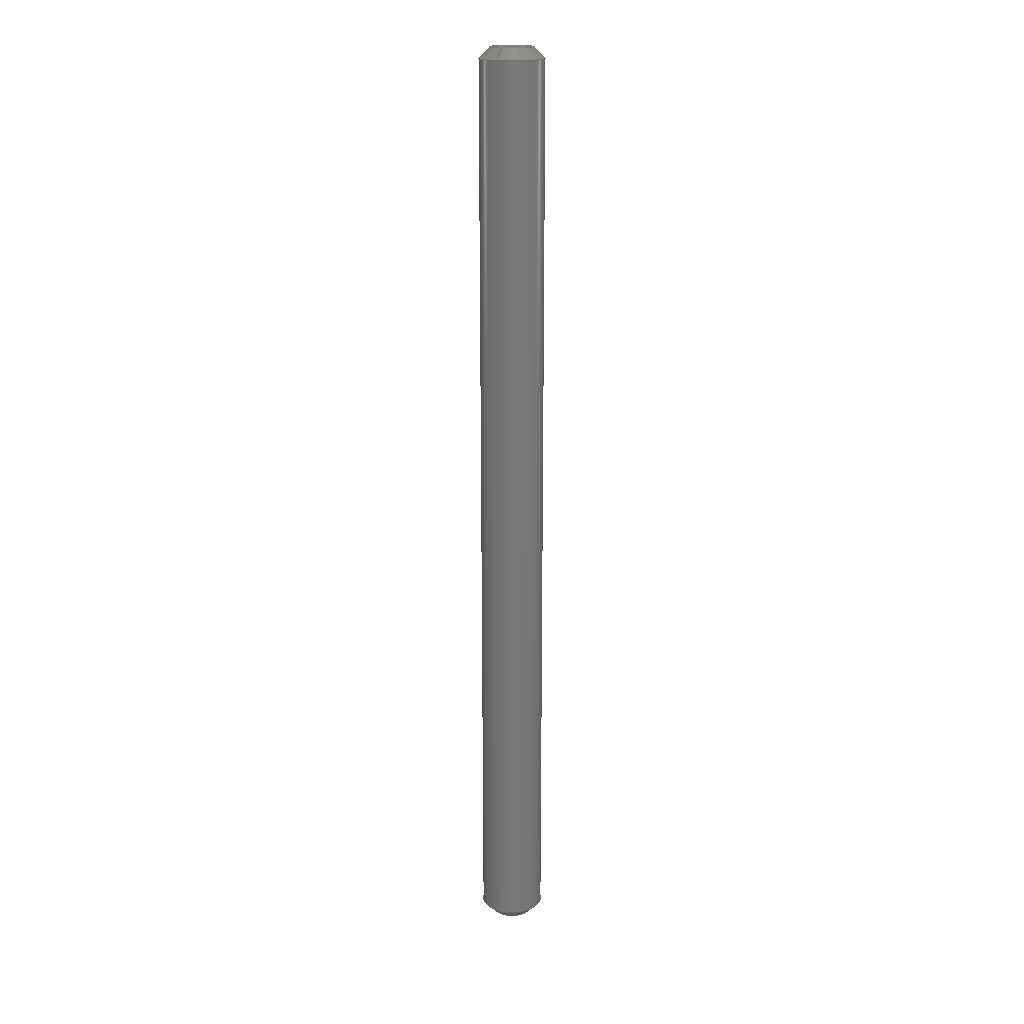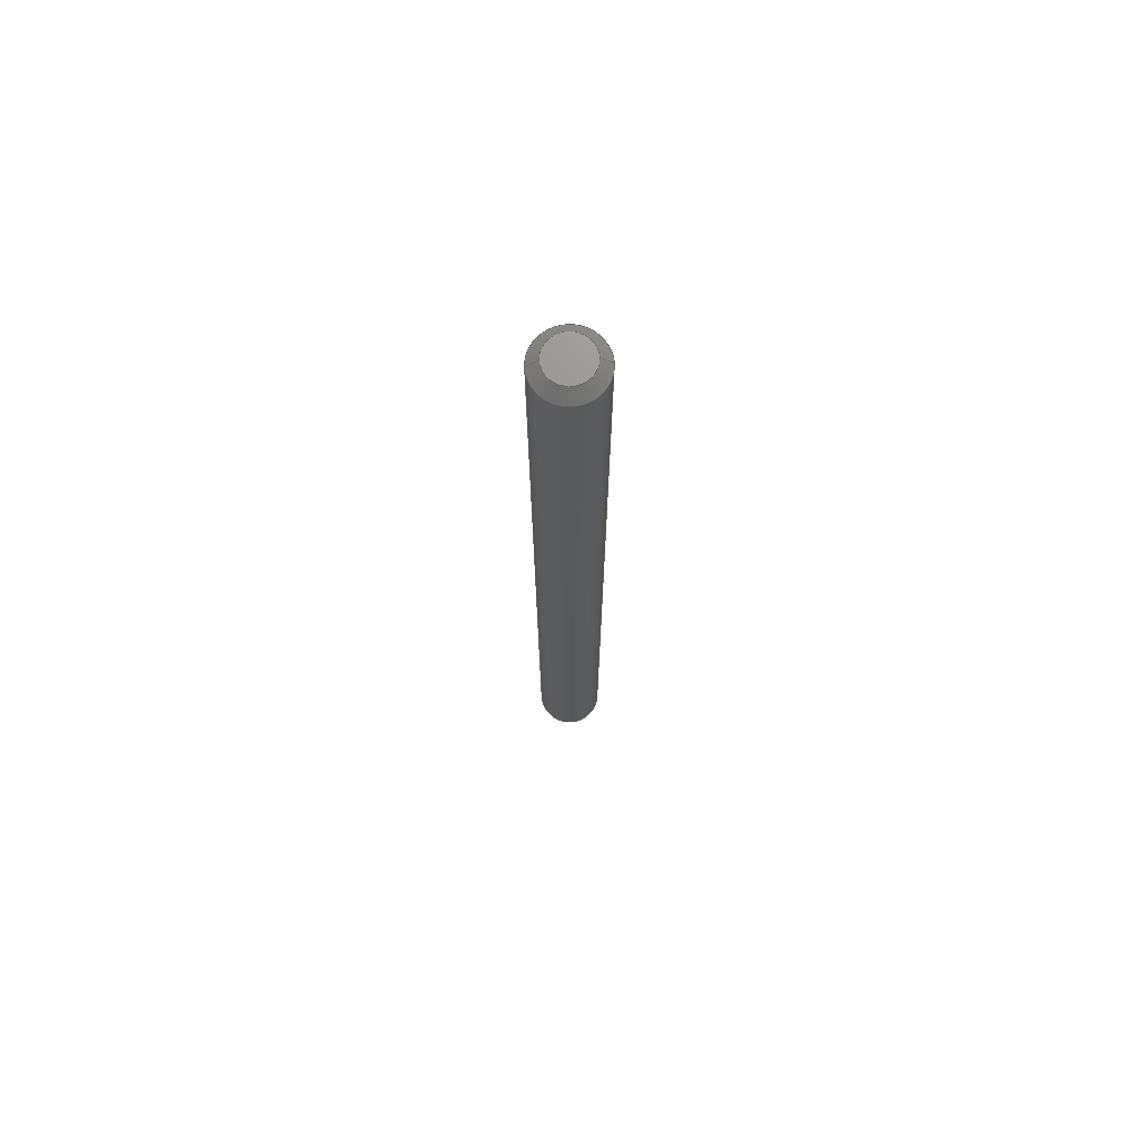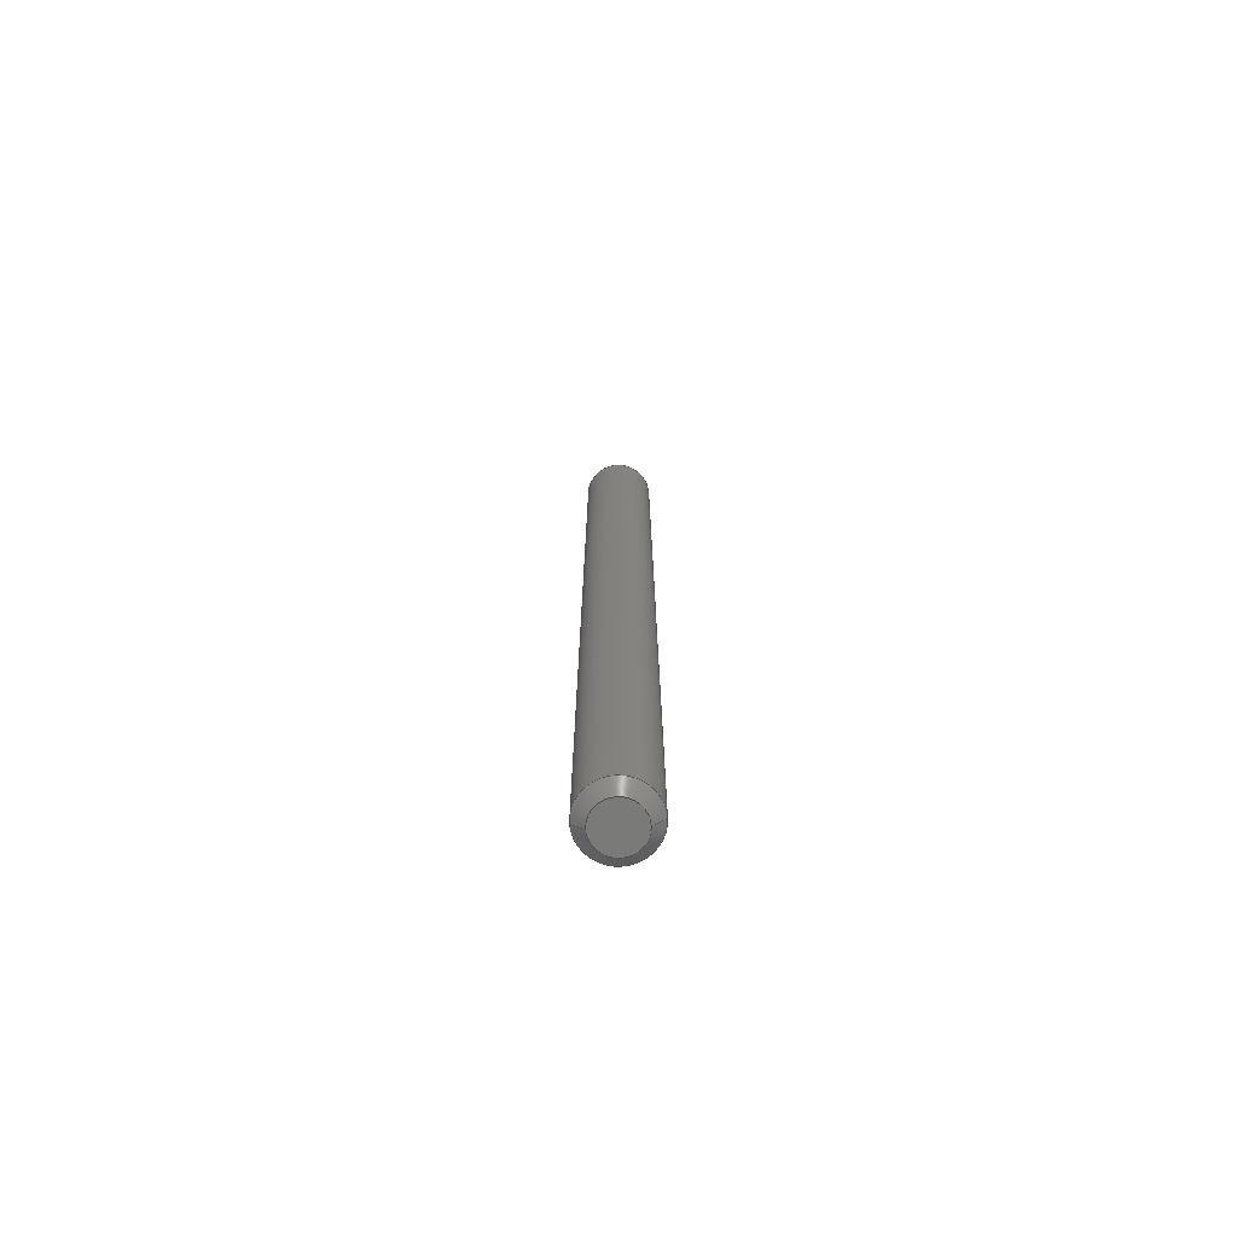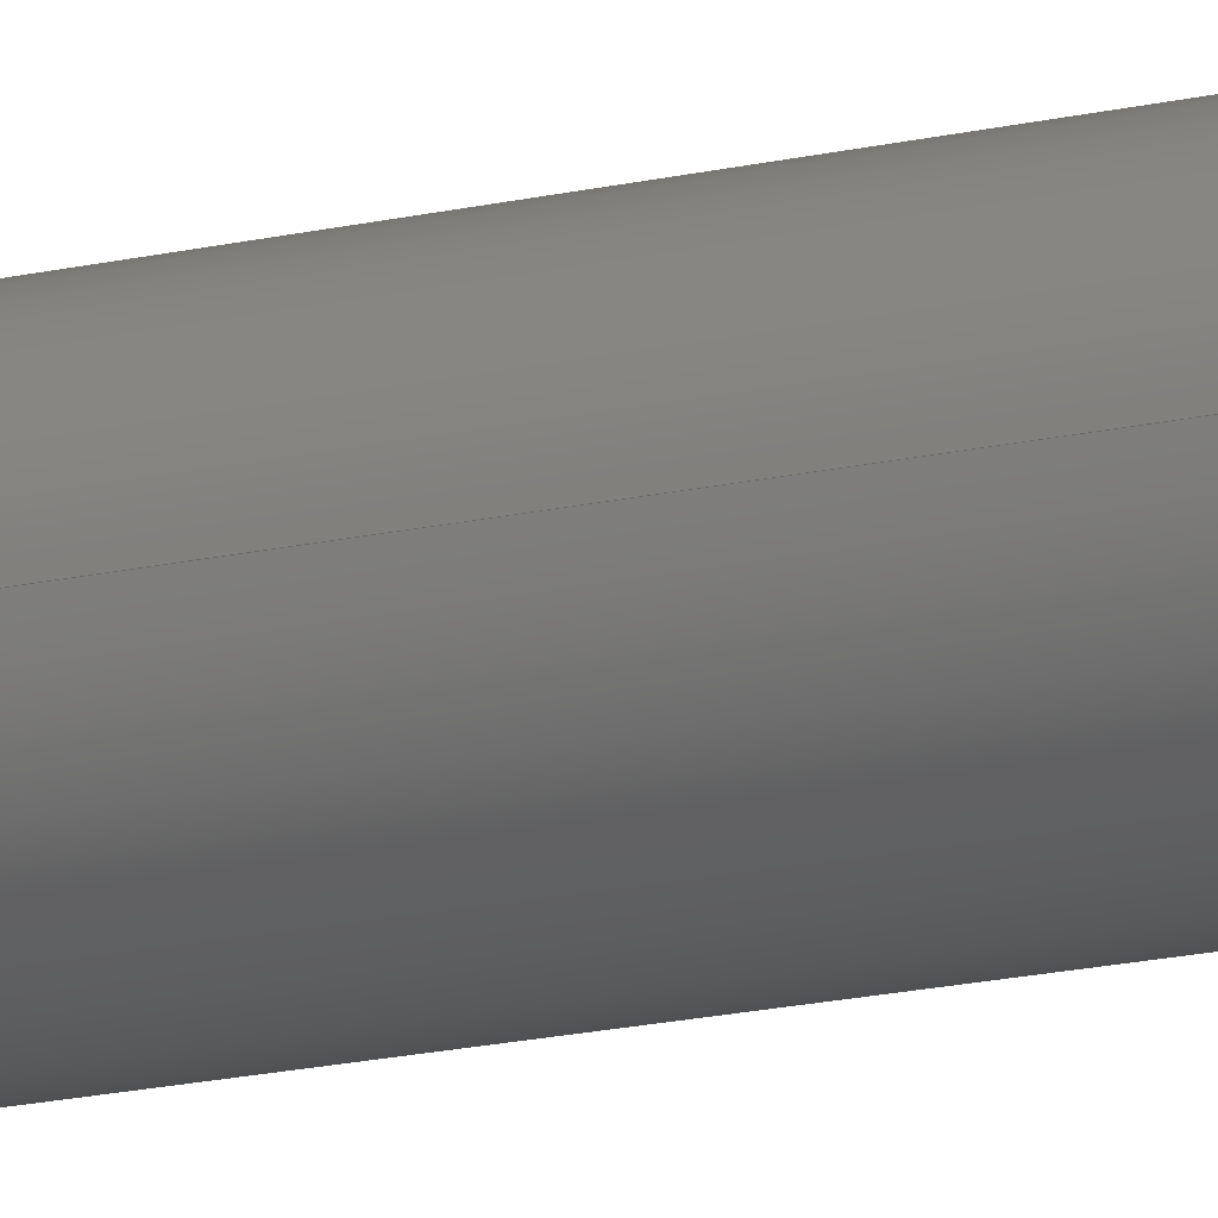
<metadata>
{"format":"step","ext":"stp","renderer":"f3d","projection":"perspective","resolution":1024,"background":"white","views":[{"elev":19.0,"azim":-63.1,"up":"+Y"},{"elev":71.5,"azim":177.3,"up":"+Y"},{"elev":-73.2,"azim":-176.8,"up":"+Y"},{"elev":-12.1,"azim":-56.3,"up":"+Z"}]}
</metadata>
<code>
ISO-10303-21;
DATA;
#1=CARTESIAN_POINT('POINT1',(-10,440,-1.225e-15))
   ;
#2=VERTEX_POINT('VERTEX1',#1);
#3=CARTESIAN_POINT('POINT2',(10,440,0));
#4=VERTEX_POINT('VERTEX2',#3);
#5=CARTESIAN_POINT('POS1',(0,440,5.551e-16));
#6=DIRECTION('DIR1',(0,1,0));
#7=DIRECTION('DIR2',(-1,0,-1.78e-16));
#8=AXIS2_PLACEMENT_3D('AXIS1',#5,#6,#7);
#9=CIRCLE('ELLIPSE1',#8,10);
#10=EDGE_CURVE('EDGE1',#2,#4,#9,.T.);
#11=ORIENTED_EDGE('COEDGE1',*,*,#10,.T.);
#12=CARTESIAN_POINT('POS2',(1.11e-15,440,
   -1.665e-15));
#13=DIRECTION('DIR3',(0,1,0));
#14=DIRECTION('DIR4',(1,0,1.665e-16));
#15=AXIS2_PLACEMENT_3D('AXIS2',#12,#13,#14);
#16=CIRCLE('ELLIPSE2',#15,10);
#17=EDGE_CURVE('EDGE2',#4,#2,#16,.T.);
#18=ORIENTED_EDGE('COEDGE2',*,*,#17,.T.);
#19=EDGE_LOOP('NONE',(#11,#18));
#20=FACE_BOUND('LOOP1',#19,.T.);
#21=CARTESIAN_POINT('POS3',(0,440,0));
#22=DIRECTION('DIR5',(0,1,0));
#23=DIRECTION('DIR6',(1,0,0));
#24=AXIS2_PLACEMENT_3D('AXIS3',#21,#22,#23);
#25=PLANE('PLANE1',#24);
#26=ADVANCED_FACE('FACE1',(#20),#25,.T.);
#27=CARTESIAN_POINT('POINT3',(15,435,0));
#28=VERTEX_POINT('VERTEX3',#27);
#29=CARTESIAN_POINT('POS4',(10,440,0));
#30=DIRECTION('DIR7',(0.7071,-0.7071,
   0));
#31=VECTOR('VEC1',#30,10);
#32=LINE('STRAIGHT1',#29,#31);
#33=EDGE_CURVE('EDGE3',#4,#28,#32,.T.);
#34=ORIENTED_EDGE('COEDGE3',*,*,#33,.T.);
#35=CARTESIAN_POINT('POINT4',(-15,435,-1.837e-15
   ));
#36=VERTEX_POINT('VERTEX4',#35);
#37=CARTESIAN_POINT('POS5',(-5.551e-16,435,
   5.551e-16));
#38=DIRECTION('DIR8',(0,1,0));
#39=DIRECTION('DIR9',(1,0,-3.701e-17));
#40=AXIS2_PLACEMENT_3D('AXIS4',#37,#38,#39);
#41=CIRCLE('ELLIPSE3',#40,15);
#42=EDGE_CURVE('EDGE4',#28,#36,#41,.T.);
#43=ORIENTED_EDGE('COEDGE4',*,*,#42,.T.);
#44=CARTESIAN_POINT('POS6',(-10,440,-1.225e-15));
#45=DIRECTION('DIR10',(-0.7071,-0.7071,
   8.555e-16));
#46=VECTOR('VEC2',#45,10);
#47=LINE('STRAIGHT2',#44,#46);
#48=EDGE_CURVE('EDGE5',#2,#36,#47,.T.);
#49=ORIENTED_EDGE('COEDGE5',*,*,#48,.F.);
#50=ORIENTED_EDGE('COEDGE6',*,*,#17,.F.);
#51=EDGE_LOOP('NONE',(#34,#43,#49,#50));
#52=FACE_BOUND('LOOP1',#51,.T.);
#53=CARTESIAN_POINT('POS7',(0,440,0));
#54=DIRECTION('DIR11',(0,-1,0));
#55=DIRECTION('DIR12',(1,0,0));
#56=AXIS2_PLACEMENT_3D('AXIS5',#53,#54,#55);
#57=CONICAL_SURFACE('CONE_SURF1',#56,10,0.7854);
#58=ADVANCED_FACE('FACE2',(#52),#57,.T.);
#59=ORIENTED_EDGE('COEDGE7',*,*,#48,.T.);
#60=CARTESIAN_POINT('POS8',(0,435,-5.551e-16));
#61=DIRECTION('DIR13',(0,1,0));
#62=DIRECTION('DIR14',(-1,0,-8.545e-17));
#63=AXIS2_PLACEMENT_3D('AXIS6',#60,#61,#62);
#64=CIRCLE('ELLIPSE4',#63,15);
#65=EDGE_CURVE('EDGE6',#36,#28,#64,.T.);
#66=ORIENTED_EDGE('COEDGE8',*,*,#65,.T.);
#67=ORIENTED_EDGE('COEDGE9',*,*,#33,.F.);
#68=ORIENTED_EDGE('COEDGE10',*,*,#10,.F.);
#69=EDGE_LOOP('NONE',(#59,#66,#67,#68));
#70=FACE_BOUND('LOOP1',#69,.T.);
#71=CARTESIAN_POINT('POS9',(0,440,0));
#72=DIRECTION('DIR15',(0,-1,0));
#73=DIRECTION('DIR16',(1,0,0));
#74=AXIS2_PLACEMENT_3D('AXIS7',#71,#72,#73);
#75=CONICAL_SURFACE('CONE_SURF2',#74,10,0.7854);
#76=ADVANCED_FACE('FACE3',(#70),#75,.T.);
#77=CARTESIAN_POINT('POINT5',(-15,5,4.824e-15))
   ;
#78=VERTEX_POINT('VERTEX5',#77);
#79=CARTESIAN_POINT('POS10',(-15,5,-1.837e-15))
   ;
#80=DIRECTION('DIR17',(0,1,0));
#81=VECTOR('VEC3',#80,10);
#82=LINE('STRAIGHT3',#79,#81);
#83=EDGE_CURVE('EDGE7',#78,#36,#82,.T.);
#84=ORIENTED_EDGE('COEDGE11',*,*,#83,.T.);
#85=ORIENTED_EDGE('COEDGE12',*,*,#42,.F.);
#86=CARTESIAN_POINT('POINT6',(15,5,0));
#87=VERTEX_POINT('VERTEX6',#86);
#88=CARTESIAN_POINT('POS11',(15,5,0));
#89=DIRECTION('DIR18',(0,1,0));
#90=VECTOR('VEC4',#89,10);
#91=LINE('STRAIGHT4',#88,#90);
#92=EDGE_CURVE('EDGE8',#87,#28,#91,.T.);
#93=ORIENTED_EDGE('COEDGE13',*,*,#92,.F.);
#94=CARTESIAN_POINT('POS12',(-5.551e-16,5,
   5.551e-16));
#95=DIRECTION('DIR19',(0,1,0));
#96=DIRECTION('DIR20',(1,0,-3.701e-17));
#97=AXIS2_PLACEMENT_3D('AXIS8',#94,#95,#96);
#98=CIRCLE('ELLIPSE5',#97,15);
#99=EDGE_CURVE('EDGE9',#87,#78,#98,.T.);
#100=ORIENTED_EDGE('COEDGE14',*,*,#99,.T.);
#101=EDGE_LOOP('NONE',(#84,#85,#93,#100));
#102=FACE_BOUND('LOOP1',#101,.T.);
#103=CARTESIAN_POINT('POS13',(0,0,0));
#104=DIRECTION('DIR21',(0,1,0));
#105=DIRECTION('DIR22',(1,0,0));
#106=AXIS2_PLACEMENT_3D('AXIS9',#103,#104,#105);
#107=CYLINDRICAL_SURFACE('CONE_SURF3',#106,15);
#108=ADVANCED_FACE('FACE4',(#102),#107,.T.);
#109=ORIENTED_EDGE('COEDGE15',*,*,#92,.T.);
#110=ORIENTED_EDGE('COEDGE16',*,*,#65,.F.);
#111=ORIENTED_EDGE('COEDGE17',*,*,#83,.F.);
#112=CARTESIAN_POINT('POS14',(-1.11e-15,5,0))
   ;
#113=DIRECTION('DIR23',(0,1,0));
#114=DIRECTION('DIR24',(-1,0,-1.225e-16));
#115=AXIS2_PLACEMENT_3D('AXIS10',#112,#113,#114);
#116=CIRCLE('ELLIPSE6',#115,15);
#117=EDGE_CURVE('EDGE10',#78,#87,#116,.T.);
#118=ORIENTED_EDGE('COEDGE18',*,*,#117,.T.);
#119=EDGE_LOOP('NONE',(#109,#110,#111,#118));
#120=FACE_BOUND('LOOP1',#119,.T.);
#121=CARTESIAN_POINT('POS15',(0,0,0));
#122=DIRECTION('DIR25',(0,1,0));
#123=DIRECTION('DIR26',(1,0,0));
#124=AXIS2_PLACEMENT_3D('AXIS11',#121,#122,#123);
#125=CYLINDRICAL_SURFACE('CONE_SURF4',#124,15);
#126=ADVANCED_FACE('FACE5',(#120),#125,.T.);
#127=CARTESIAN_POINT('POINT7',(-10,0,-1.225e-15
   ));
#128=VERTEX_POINT('VERTEX7',#127);
#129=CARTESIAN_POINT('POS16',(-10,0,1.225e-15))
   ;
#130=DIRECTION('DIR27',(-0.7071,0.7071,
   5.091e-16));
#131=VECTOR('VEC5',#130,10);
#132=LINE('STRAIGHT5',#129,#131);
#133=EDGE_CURVE('EDGE11',#128,#78,#132,.T.);
#134=ORIENTED_EDGE('COEDGE19',*,*,#133,.T.);
#135=ORIENTED_EDGE('COEDGE20',*,*,#99,.F.);
#136=CARTESIAN_POINT('POINT8',(10,0,0));
#137=VERTEX_POINT('VERTEX8',#136);
#138=CARTESIAN_POINT('POS17',(10,0,0));
#139=DIRECTION('DIR28',(0.7071,0.7071,
   0));
#140=VECTOR('VEC6',#139,10);
#141=LINE('STRAIGHT6',#138,#140);
#142=EDGE_CURVE('EDGE12',#137,#87,#141,.T.);
#143=ORIENTED_EDGE('COEDGE21',*,*,#142,.F.);
#144=CARTESIAN_POINT('POS18',(-2.776e-16,0,
   2.776e-16));
#145=DIRECTION('DIR29',(0,1,0));
#146=DIRECTION('DIR30',(1,0,-2.776e-17));
#147=AXIS2_PLACEMENT_3D('AXIS12',#144,#145,#146);
#148=CIRCLE('ELLIPSE7',#147,10);
#149=EDGE_CURVE('EDGE13',#137,#128,#148,.T.);
#150=ORIENTED_EDGE('COEDGE22',*,*,#149,.T.);
#151=EDGE_LOOP('NONE',(#134,#135,#143,#150));
#152=FACE_BOUND('LOOP1',#151,.T.);
#153=CARTESIAN_POINT('POS19',(0,0,0));
#154=DIRECTION('DIR31',(0,1,0));
#155=DIRECTION('DIR32',(1,0,0));
#156=AXIS2_PLACEMENT_3D('AXIS13',#153,#154,#155);
#157=CONICAL_SURFACE('CONE_SURF5',#156,10,0.7854);
#158=ADVANCED_FACE('FACE6',(#152),#157,.T.);
#159=ORIENTED_EDGE('COEDGE23',*,*,#142,.T.);
#160=ORIENTED_EDGE('COEDGE24',*,*,#117,.F.);
#161=ORIENTED_EDGE('COEDGE25',*,*,#133,.F.);
#162=CARTESIAN_POINT('POS20',(2.776e-16,0,
   5.551e-16));
#163=DIRECTION('DIR33',(0,1,0));
#164=DIRECTION('DIR34',(-1,0,-1.78e-16));
#165=AXIS2_PLACEMENT_3D('AXIS14',#162,#163,#164);
#166=CIRCLE('ELLIPSE8',#165,10);
#167=EDGE_CURVE('EDGE14',#128,#137,#166,.T.);
#168=ORIENTED_EDGE('COEDGE26',*,*,#167,.T.);
#169=EDGE_LOOP('NONE',(#159,#160,#161,#168));
#170=FACE_BOUND('LOOP1',#169,.T.);
#171=CARTESIAN_POINT('POS21',(0,0,0));
#172=DIRECTION('DIR35',(0,1,0));
#173=DIRECTION('DIR36',(1,0,0));
#174=AXIS2_PLACEMENT_3D('AXIS15',#171,#172,#173);
#175=CONICAL_SURFACE('CONE_SURF6',#174,10,0.7854);
#176=ADVANCED_FACE('FACE7',(#170),#175,.T.);
#177=ORIENTED_EDGE('COEDGE27',*,*,#167,.F.);
#178=ORIENTED_EDGE('COEDGE28',*,*,#149,.F.);
#179=EDGE_LOOP('NONE',(#177,#178));
#180=FACE_BOUND('LOOP1',#179,.T.);
#181=CARTESIAN_POINT('POS22',(0,0,0));
#182=DIRECTION('DIR37',(0,1,0));
#183=DIRECTION('DIR38',(1,0,0));
#184=AXIS2_PLACEMENT_3D('AXIS16',#181,#182,#183);
#185=PLANE('PLANE2',#184);
#186=ADVANCED_FACE('FACE8',(#180),#185,.F.);
#187=CLOSED_SHELL('SHELL1',(#26,#58,#76,#108,#126,#158,#176,#186));
#188=MANIFOLD_SOLID_BREP('LUMP1',#187);
#189=ADVANCED_BREP_SHAPE_REPRESENTATION('BODY0',(#188),#190);
#190=(GEOMETRIC_REPRESENTATION_CONTEXT(3) 
   GLOBAL_UNCERTAINTY_ASSIGNED_CONTEXT((#191)) 
   GLOBAL_UNIT_ASSIGNED_CONTEXT((#192,#193,#194)) REPRESENTATION_CONTEXT
   ('',''));
#191=UNCERTAINTY_MEASURE_WITH_UNIT(LENGTH_MEASURE(1e-06),#192,'','');
#192=(LENGTH_UNIT() NAMED_UNIT(*) SI_UNIT(.MILLI.,.METRE.));
#193=(NAMED_UNIT(*) PLANE_ANGLE_UNIT() SI_UNIT($,.RADIAN.));
#194=(NAMED_UNIT(*) SI_UNIT($,.STERADIAN.) SOLID_ANGLE_UNIT());
#195=APPLICATION_CONTEXT(
   'CONFIGURATION CONTROLLED 3D DESIGNS OF MECHANICAL PARTS AND 
ASSEMBLIES');
#196=APPLICATION_PROTOCOL_DEFINITION('INTERNATIONAL STANDARD',
   'config_control_design',1994,#195);
#197=MECHANICAL_CONTEXT('MECHANICAL_CONTEXT_NAME',#195,'mechanical');
#198=PRODUCT('PRODUCT_ID_1','PRODUCT_NAME_1','PRODUCT_DESCRIPTION',(#197
   ));
#199=PRODUCT_RELATED_PRODUCT_CATEGORY('detail',
   'PRODUCT_RELATED_PRODUCT_CATEGORY_DESCRIPTION',(#198));
#200=PERSON_AND_ORGANIZATION_ROLE('design_owner');
#201=CC_DESIGN_PERSON_AND_ORGANIZATION_ASSIGNMENT(#204,#200,(#198));
#202=PERSON('ID_1','PERSON_LAST_NAME','PERSON_FIRST_NAME',$,$,$);
#203=ORGANIZATION('ORGANIZATION_ID','ORGANIZATION_NAME',
   'ORGANIZATION_DESCRIPTION');
#204=PERSON_AND_ORGANIZATION(#202,#203);
#205=PRODUCT_DEFINITION_FORMATION_WITH_SPECIFIED_SOURCE(
   'PRODUCT_DEFINITION_FORMATION_ID',
   'PRODUCT_DEFINITION_FORMATION_DESCRIPTION',#198,.NOT_KNOWN.);
#206=PERSON_AND_ORGANIZATION_ROLE('creator');
#207=CC_DESIGN_PERSON_AND_ORGANIZATION_ASSIGNMENT(#210,#206,(#205));
#208=PERSON('ID_2','PERSON_LAST_NAME','PERSON_FIRST_NAME',$,$,$);
#209=ORGANIZATION('ORGANIZATION_ID','ORGANIZATION_NAME',
   'ORGANIZATION_DESCRIPTION');
#210=PERSON_AND_ORGANIZATION(#208,#209);
#211=PERSON_AND_ORGANIZATION_ROLE('part_supplier');
#212=CC_DESIGN_PERSON_AND_ORGANIZATION_ASSIGNMENT(#215,#211,(#205));
#213=PERSON('ID_3','PERSON_LAST_NAME','PERSON_FIRST_NAME',$,$,$);
#214=ORGANIZATION('ORGANIZATION_ID','ORGANIZATION_NAME',
   'ORGANIZATION_DESCRIPTION');
#215=PERSON_AND_ORGANIZATION(#213,#214);
#216=APPROVAL_STATUS('approved');
#217=APPROVAL(#216,'APPROVAL_LEVEL');
#218=CC_DESIGN_APPROVAL(#217,(#205));
#219=APPROVAL_ROLE('APPROVAL_ROLE');
#220=APPROVAL_PERSON_ORGANIZATION(#223,#217,#219);
#221=PERSON('ID_4','PERSON_LAST_NAME','PERSON_FIRST_NAME',$,$,$);
#222=ORGANIZATION('ORGANIZATION_ID','ORGANIZATION_NAME',
   'ORGANIZATION_DESCRIPTION');
#223=PERSON_AND_ORGANIZATION(#221,#222);
#224=APPROVAL_DATE_TIME(#228,#217);
#225=CALENDAR_DATE(1997,1,1);
#226=COORDINATED_UNIVERSAL_TIME_OFFSET(0,0,.AHEAD.);
#227=LOCAL_TIME(0,0,0,#226);
#228=DATE_AND_TIME(#225,#227);
#229=SECURITY_CLASSIFICATION_LEVEL('classified');
#230=SECURITY_CLASSIFICATION('SECURITY_CLASSIFICATION_NAME',
   'SECURITY_CLASSIFICATION_PURPOSE',#229);
#231=CC_DESIGN_SECURITY_CLASSIFICATION(#230,(#205));
#232=APPROVAL_STATUS('approved');
#233=APPROVAL(#232,'APPROVAL_LEVEL');
#234=CC_DESIGN_APPROVAL(#233,(#230));
#235=APPROVAL_ROLE('APPROVAL_ROLE');
#236=APPROVAL_PERSON_ORGANIZATION(#239,#233,#235);
#237=PERSON('ID_5','PERSON_LAST_NAME','PERSON_FIRST_NAME',$,$,$);
#238=ORGANIZATION('ORGANIZATION_ID','ORGANIZATION_NAME',
   'ORGANIZATION_DESCRIPTION');
#239=PERSON_AND_ORGANIZATION(#237,#238);
#240=APPROVAL_DATE_TIME(#244,#233);
#241=CALENDAR_DATE(1997,1,1);
#242=COORDINATED_UNIVERSAL_TIME_OFFSET(0,0,.AHEAD.);
#243=LOCAL_TIME(0,0,0,#242);
#244=DATE_AND_TIME(#241,#243);
#245=PERSON_AND_ORGANIZATION_ROLE('classification_officer');
#246=CC_DESIGN_PERSON_AND_ORGANIZATION_ASSIGNMENT(#249,#245,(#230));
#247=PERSON('ID_6','PERSON_LAST_NAME','PERSON_FIRST_NAME',$,$,$);
#248=ORGANIZATION('ORGANIZATION_ID','ORGANIZATION_NAME',
   'ORGANIZATION_DESCRIPTION');
#249=PERSON_AND_ORGANIZATION(#247,#248);
#250=DATE_TIME_ROLE('classification_date');
#251=CC_DESIGN_DATE_AND_TIME_ASSIGNMENT(#255,#250,(#230));
#252=CALENDAR_DATE(1997,1,1);
#253=COORDINATED_UNIVERSAL_TIME_OFFSET(0,0,.AHEAD.);
#254=LOCAL_TIME(0,0,0,#253);
#255=DATE_AND_TIME(#252,#254);
#256=DESIGN_CONTEXT('DESIGN_CONTEXT_NAME',#195,'design');
#257=PRODUCT_DEFINITION('PRODUCT_DEFINITION_ID',
   'PRODUCT_DEFINITION_DESCRIPTION',#205,#256);
#258=PERSON_AND_ORGANIZATION_ROLE('creator');
#259=CC_DESIGN_PERSON_AND_ORGANIZATION_ASSIGNMENT(#262,#258,(#257));
#260=PERSON('ID_7','PERSON_LAST_NAME','PERSON_FIRST_NAME',$,$,$);
#261=ORGANIZATION('ORGANIZATION_ID','ORGANIZATION_NAME',
   'ORGANIZATION_DESCRIPTION');
#262=PERSON_AND_ORGANIZATION(#260,#261);
#263=DATE_TIME_ROLE('creation_date');
#264=CC_DESIGN_DATE_AND_TIME_ASSIGNMENT(#268,#263,(#257));
#265=CALENDAR_DATE(1997,1,1);
#266=COORDINATED_UNIVERSAL_TIME_OFFSET(0,0,.AHEAD.);
#267=LOCAL_TIME(0,0,0,#266);
#268=DATE_AND_TIME(#265,#267);
#269=APPROVAL_STATUS('approved');
#270=APPROVAL(#269,'APPROVAL_LEVEL');
#271=CC_DESIGN_APPROVAL(#270,(#257));
#272=APPROVAL_ROLE('APPROVAL_ROLE');
#273=APPROVAL_PERSON_ORGANIZATION(#276,#270,#272);
#274=PERSON('ID_8','PERSON_LAST_NAME','PERSON_FIRST_NAME',$,$,$);
#275=ORGANIZATION('ORGANIZATION_ID','ORGANIZATION_NAME',
   'ORGANIZATION_DESCRIPTION');
#276=PERSON_AND_ORGANIZATION(#274,#275);
#277=APPROVAL_DATE_TIME(#281,#270);
#278=CALENDAR_DATE(1997,1,1);
#279=COORDINATED_UNIVERSAL_TIME_OFFSET(0,0,.AHEAD.);
#280=LOCAL_TIME(0,0,0,#279);
#281=DATE_AND_TIME(#278,#280);
#282=PRODUCT_DEFINITION_SHAPE('PRODUCT_DEFINITION_SHAPE_NAME',
   'PRODUCT_DEFINITION_SHAPE_DESCRIPTION',#257);
#283=SHAPE_DEFINITION_REPRESENTATION(#282,#189);
ENDSEC;
END-ISO-10303-21;
                
                  
               
                   
                    
     
                

</code>
